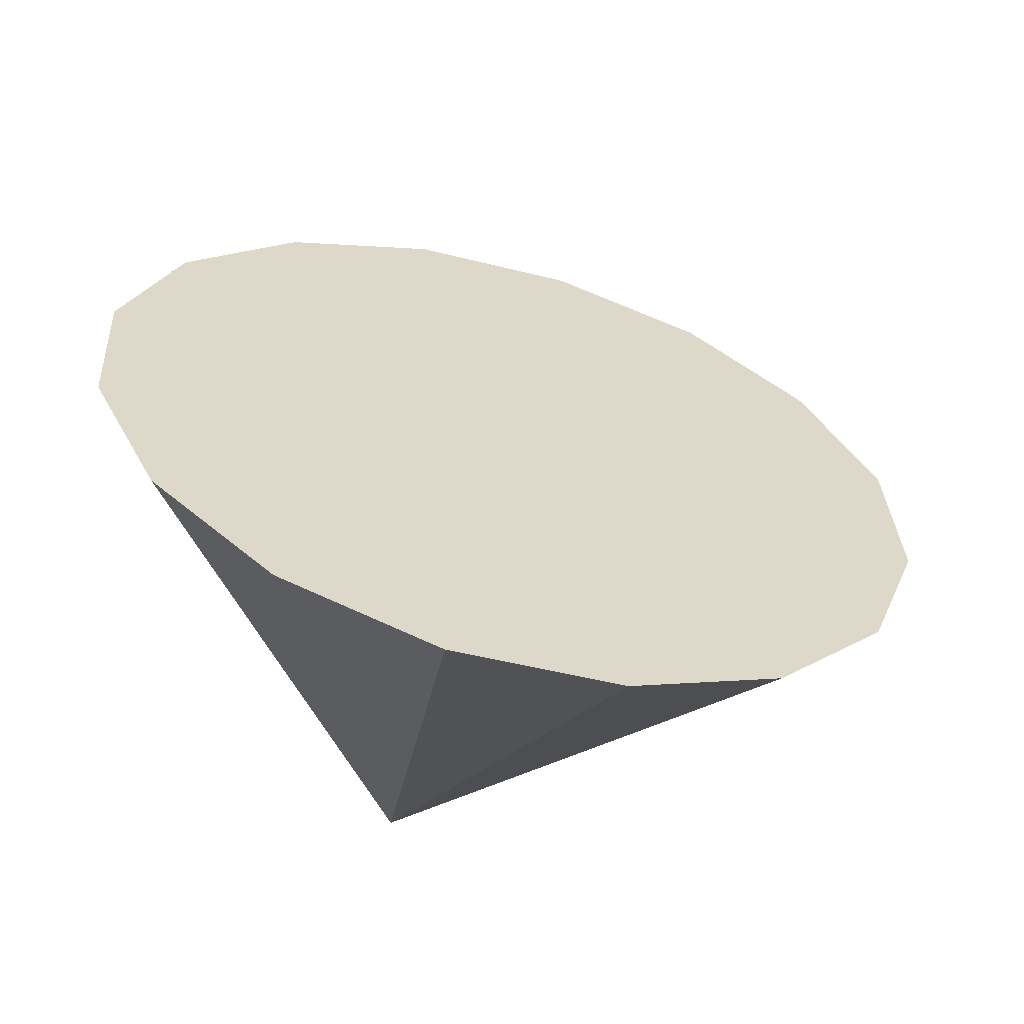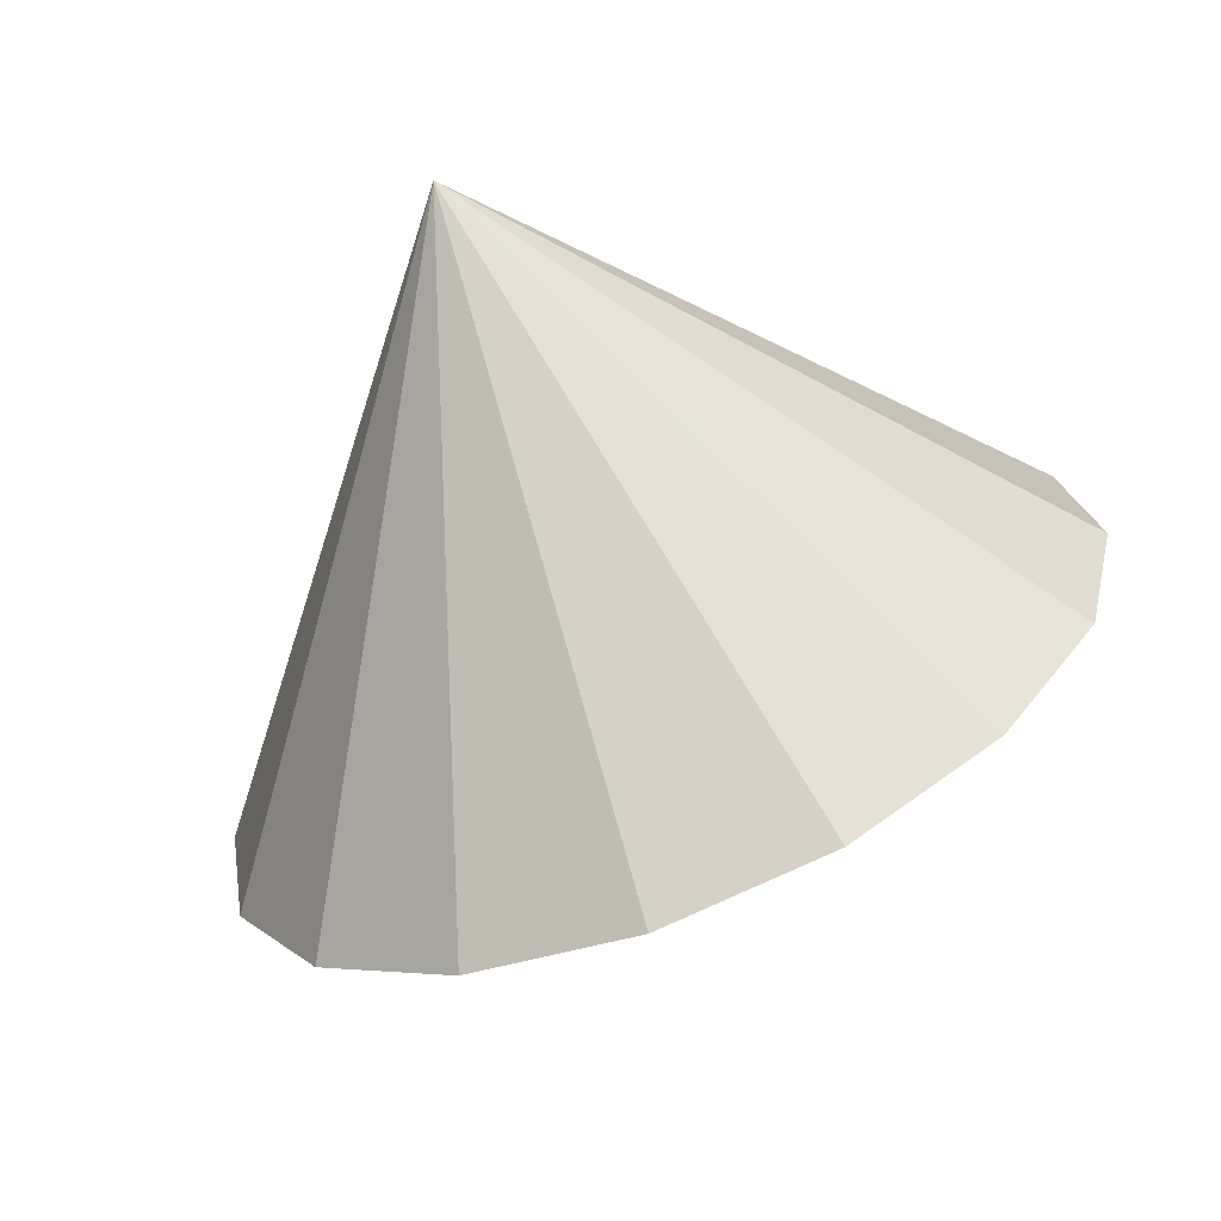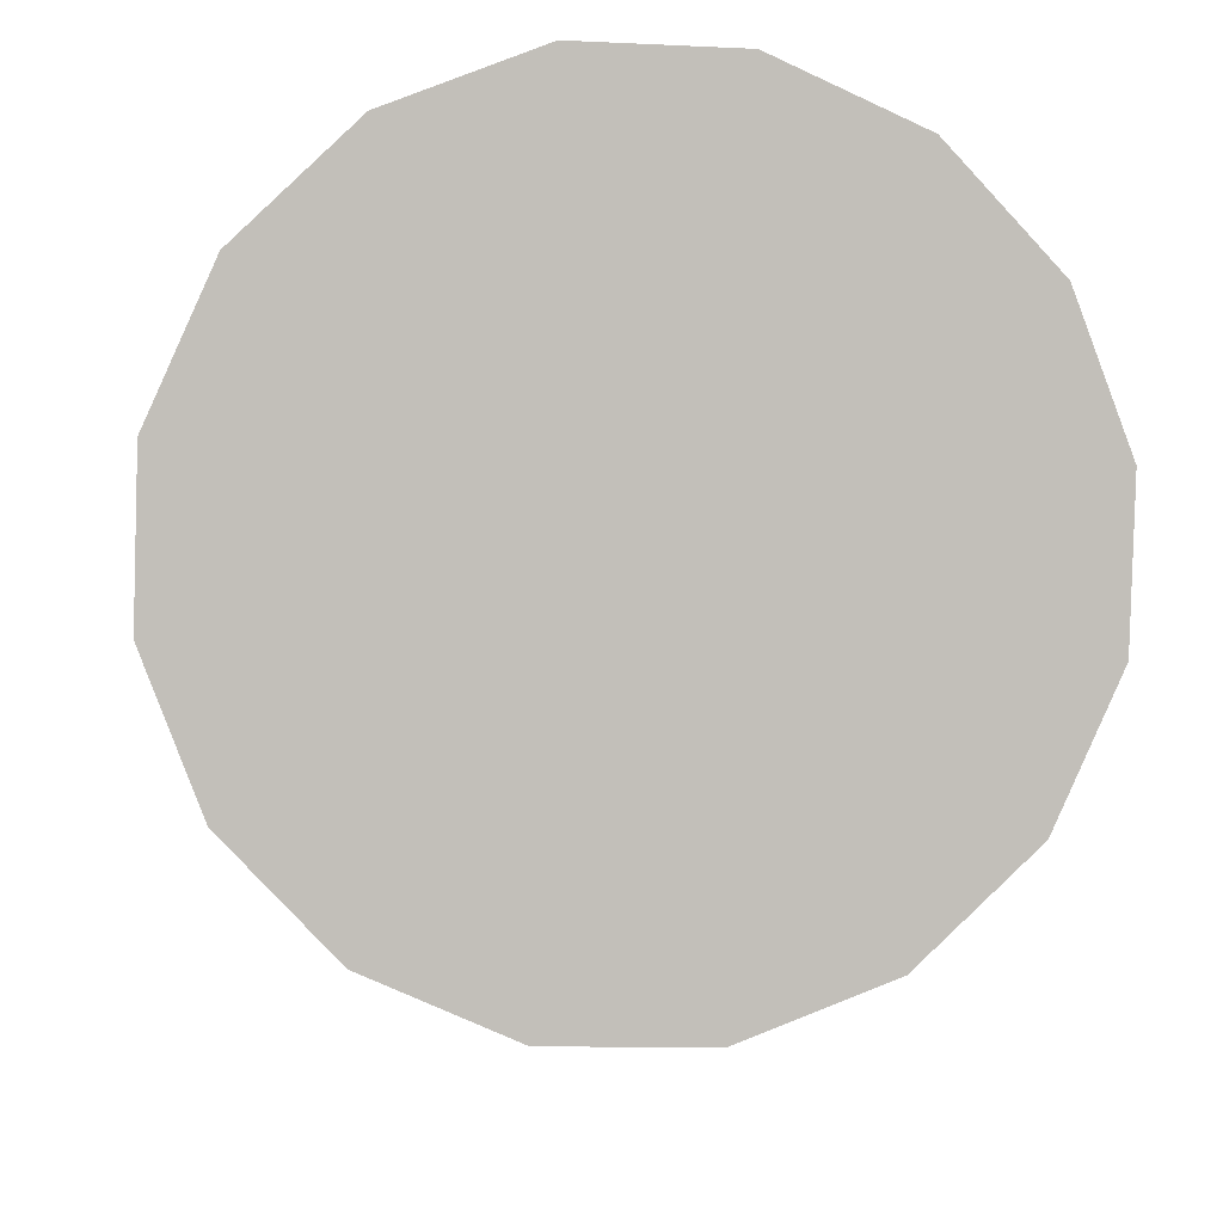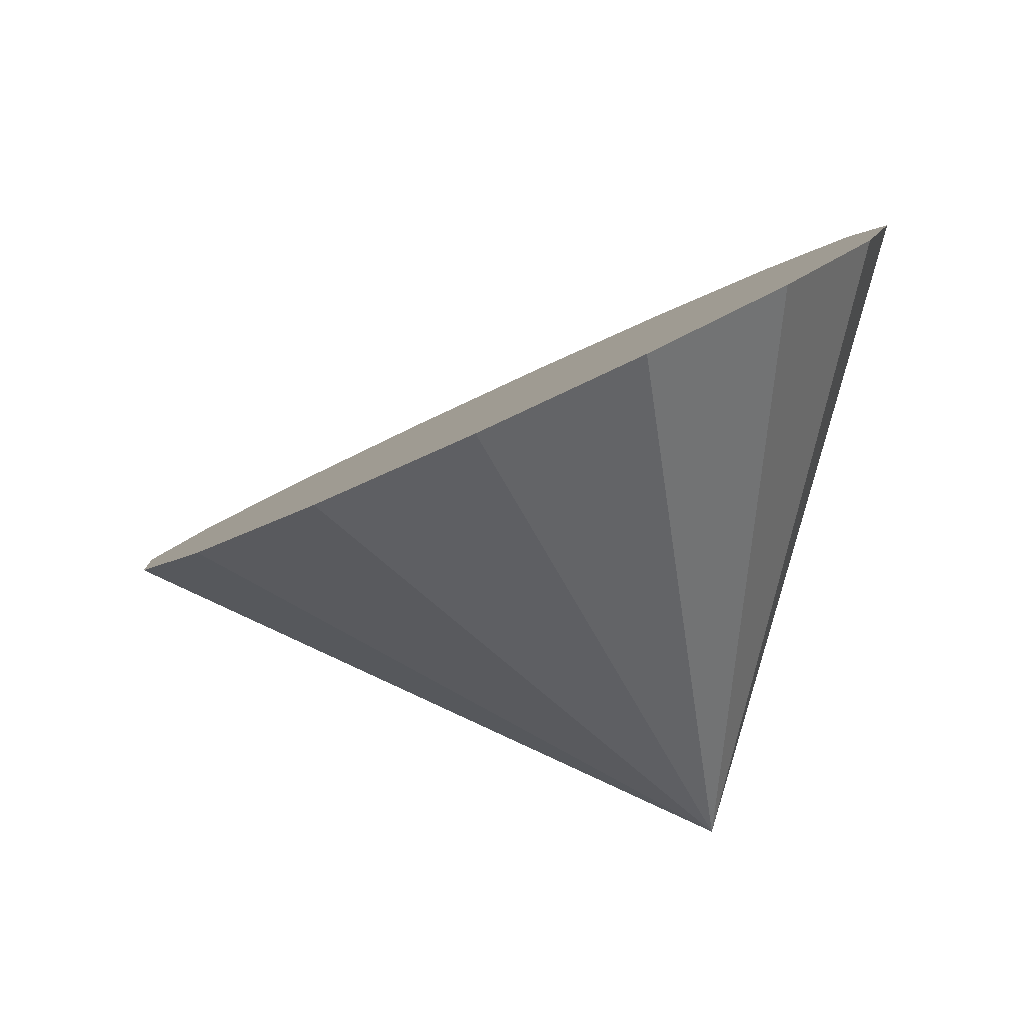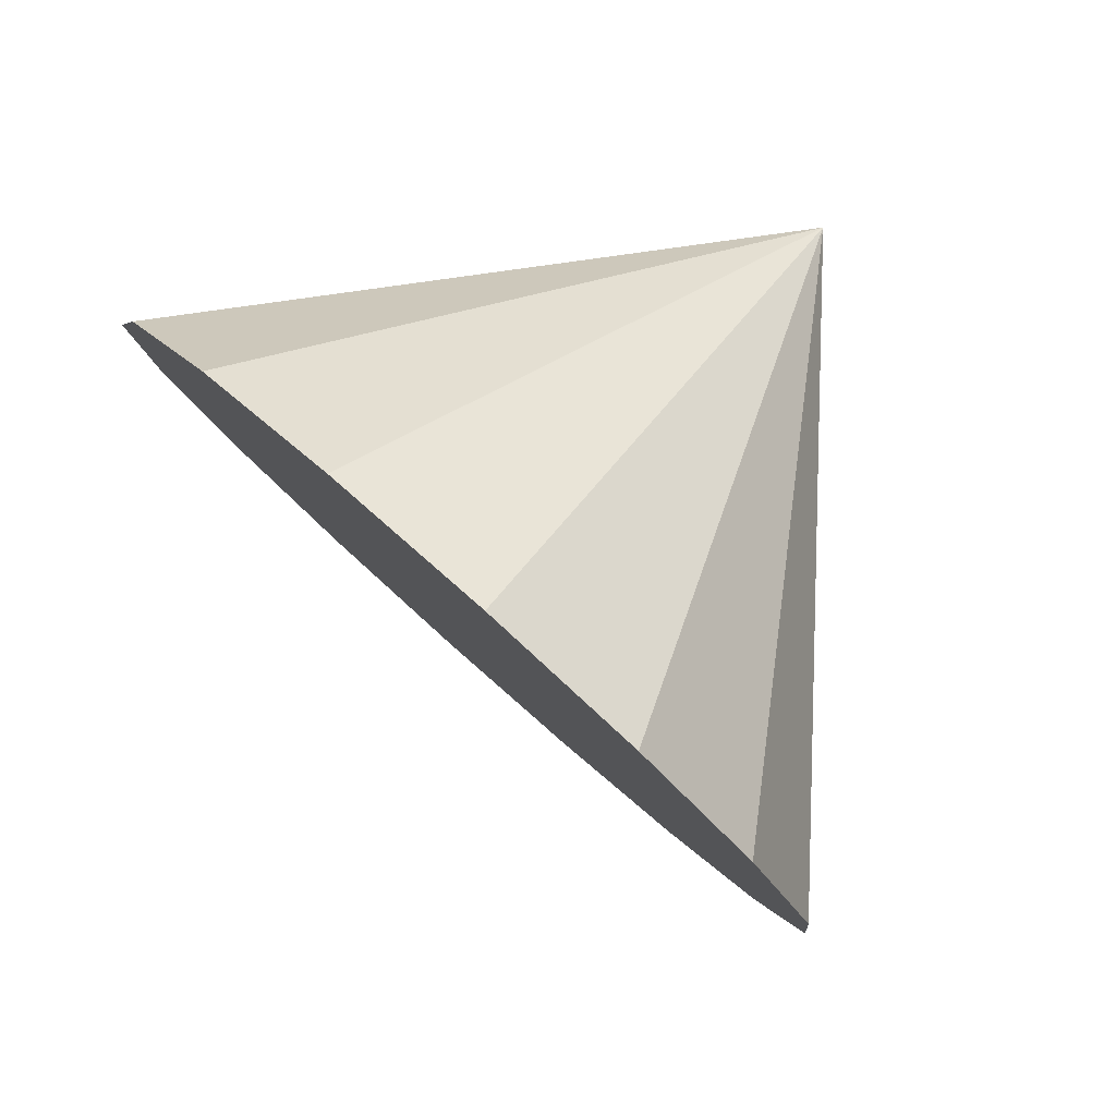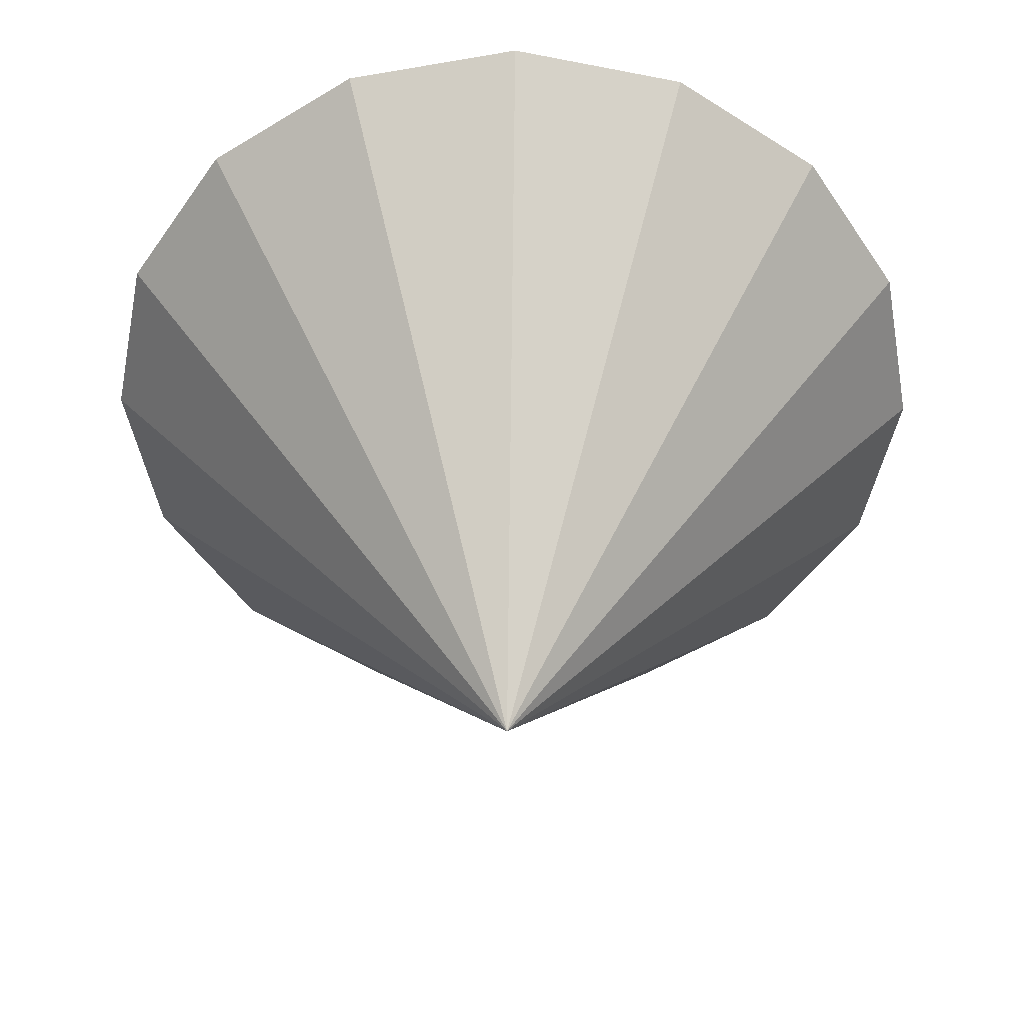
<metadata>
{"format":"obj","ext":"obj","renderer":"f3d","projection":"perspective","resolution":1024,"background":"white","views":[{"elev":53.0,"azim":-154.9,"up":"+Z"},{"elev":-36.6,"azim":-160.3,"up":"+Y"},{"elev":-23.5,"azim":-11.8,"up":"+Y"},{"elev":18.1,"azim":105.7,"up":"+Z"},{"elev":45.3,"azim":42.8,"up":"+Y"},{"elev":-23.9,"azim":171.0,"up":"+Z"}]}
</metadata>
<code>
o Cone.034_Cone.1874
v -3.229 0.2293 1.019
v -3.438 -0.3093 0.7231
v -3.397 -0.8869 0.4299
v -3.111 -1.416 0.1842
v -2.625 -1.815 0.02342
v -2.013 -2.024 -0.02796
v -1.367 -2.011 0.0379
v -0.7868 -1.778 0.211
v -0.3596 -1.36 0.4649
v -0.1509 -0.8219 0.761
v -0.1924 -0.2442 1.054
v -1.632 0.346 -1.031
v -0.4778 0.2844 1.3
v -0.9636 0.6837 1.461
v -1.576 0.8928 1.512
v -2.222 0.8799 1.446
v -2.802 0.6469 1.273
f 1 12 2
f 2 12 3
f 3 12 4
f 4 12 5
f 5 12 6
f 6 12 7
f 7 12 8
f 8 12 9
f 9 12 10
f 10 12 11
f 11 12 13
f 13 12 14
f 14 12 15
f 15 12 16
f 16 12 17
f 17 12 1
f 17 4 8
f 17 1 2
f 2 3 4
f 4 5 6
f 6 7 8
f 8 9 10
f 10 11 13
f 13 14 15
f 15 16 17
f 17 2 4
f 4 6 8
f 8 10 13
f 13 15 8
f 15 17 8

</code>
